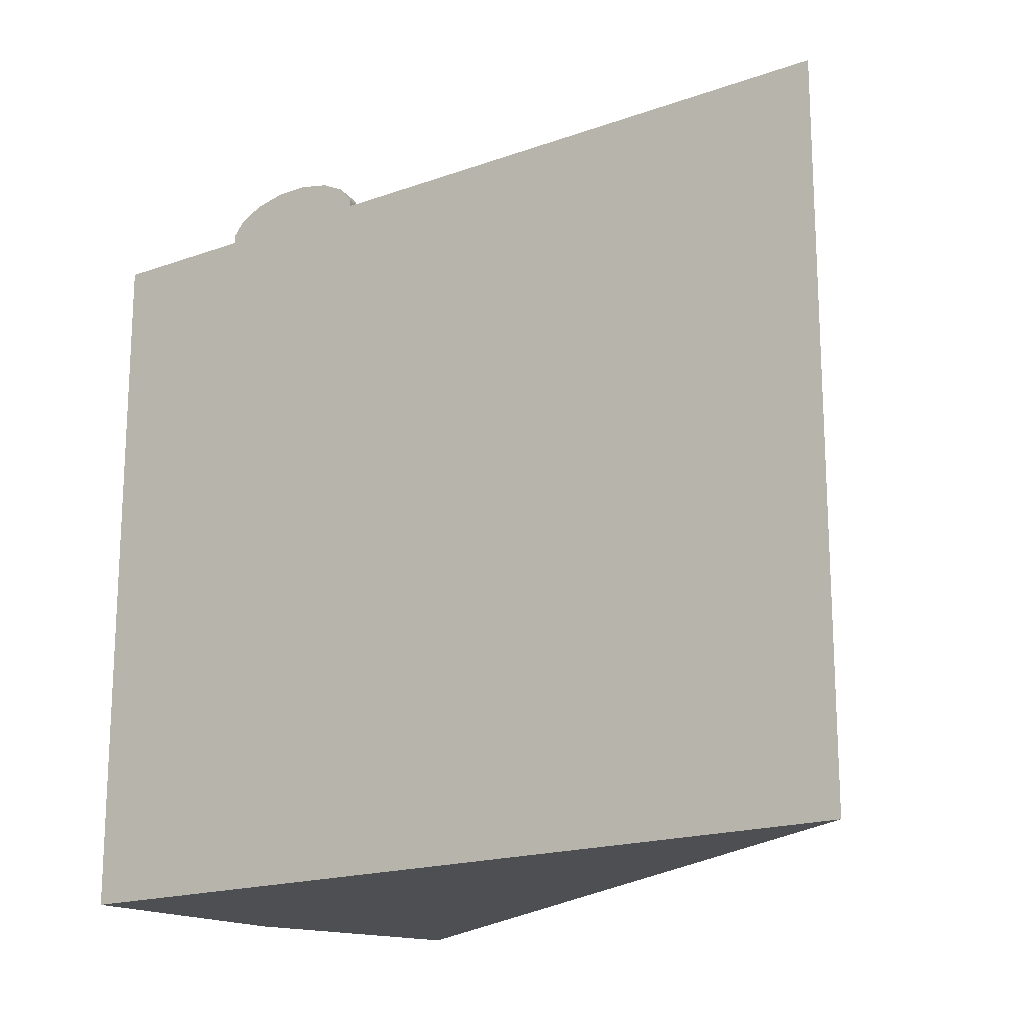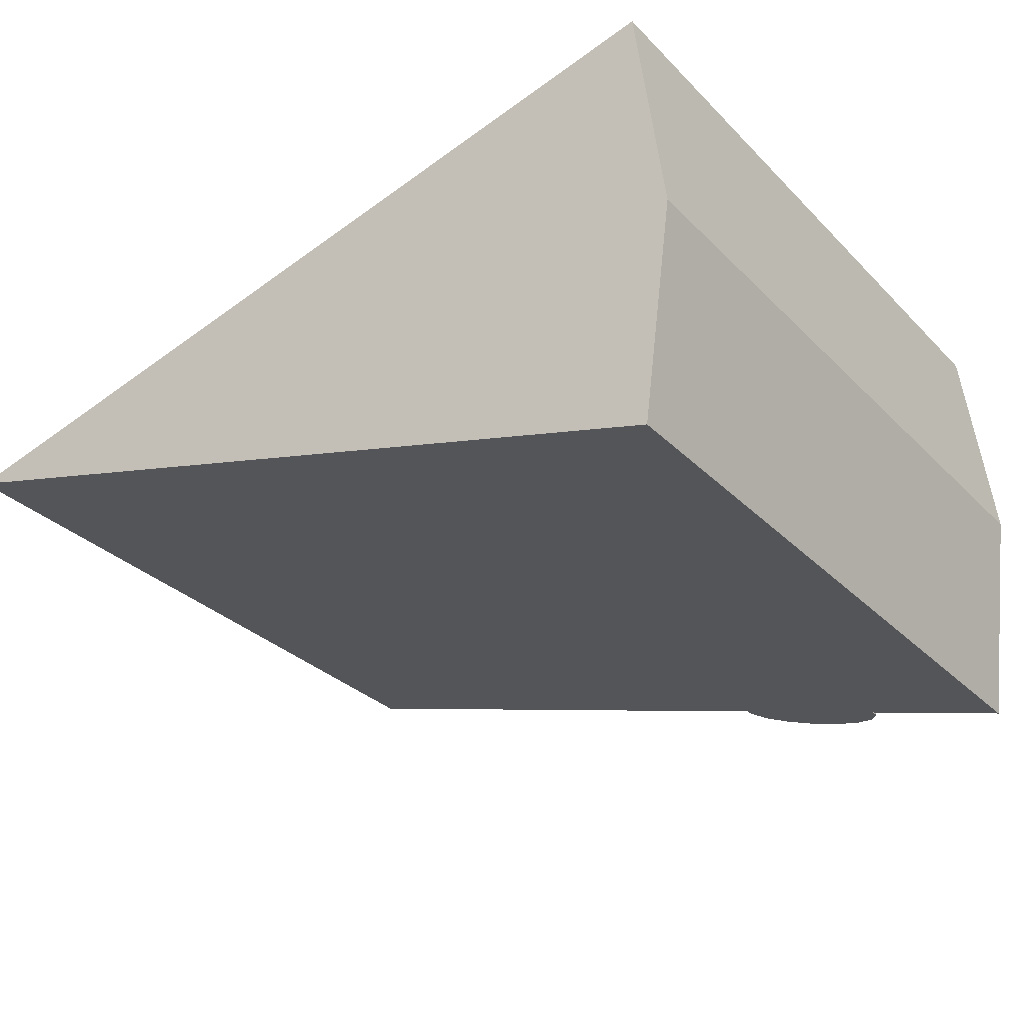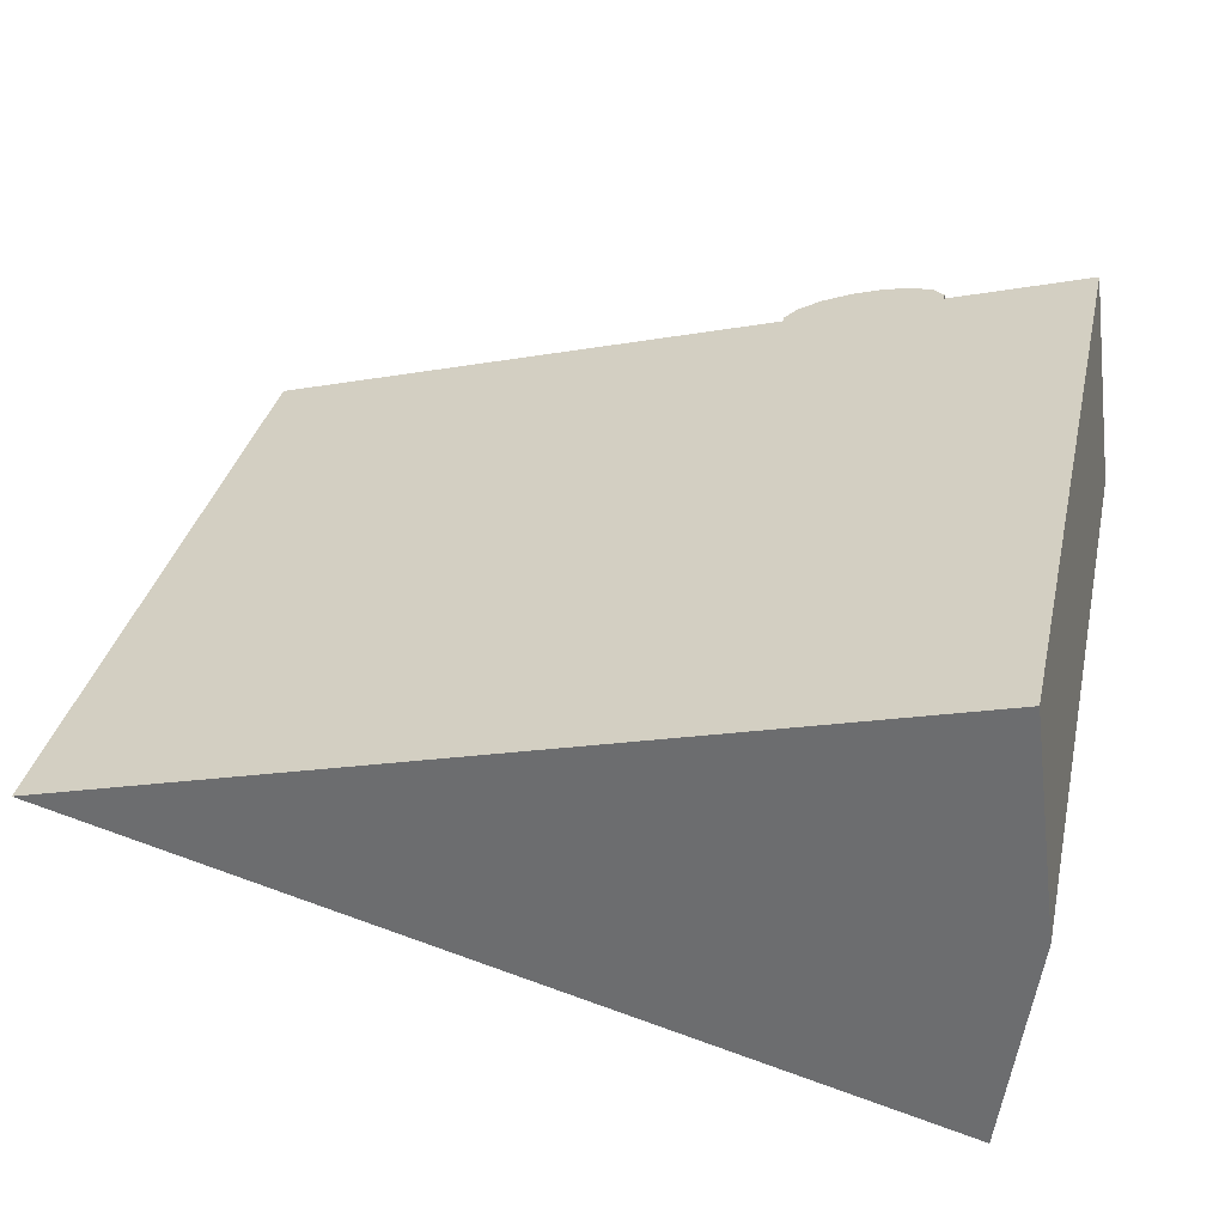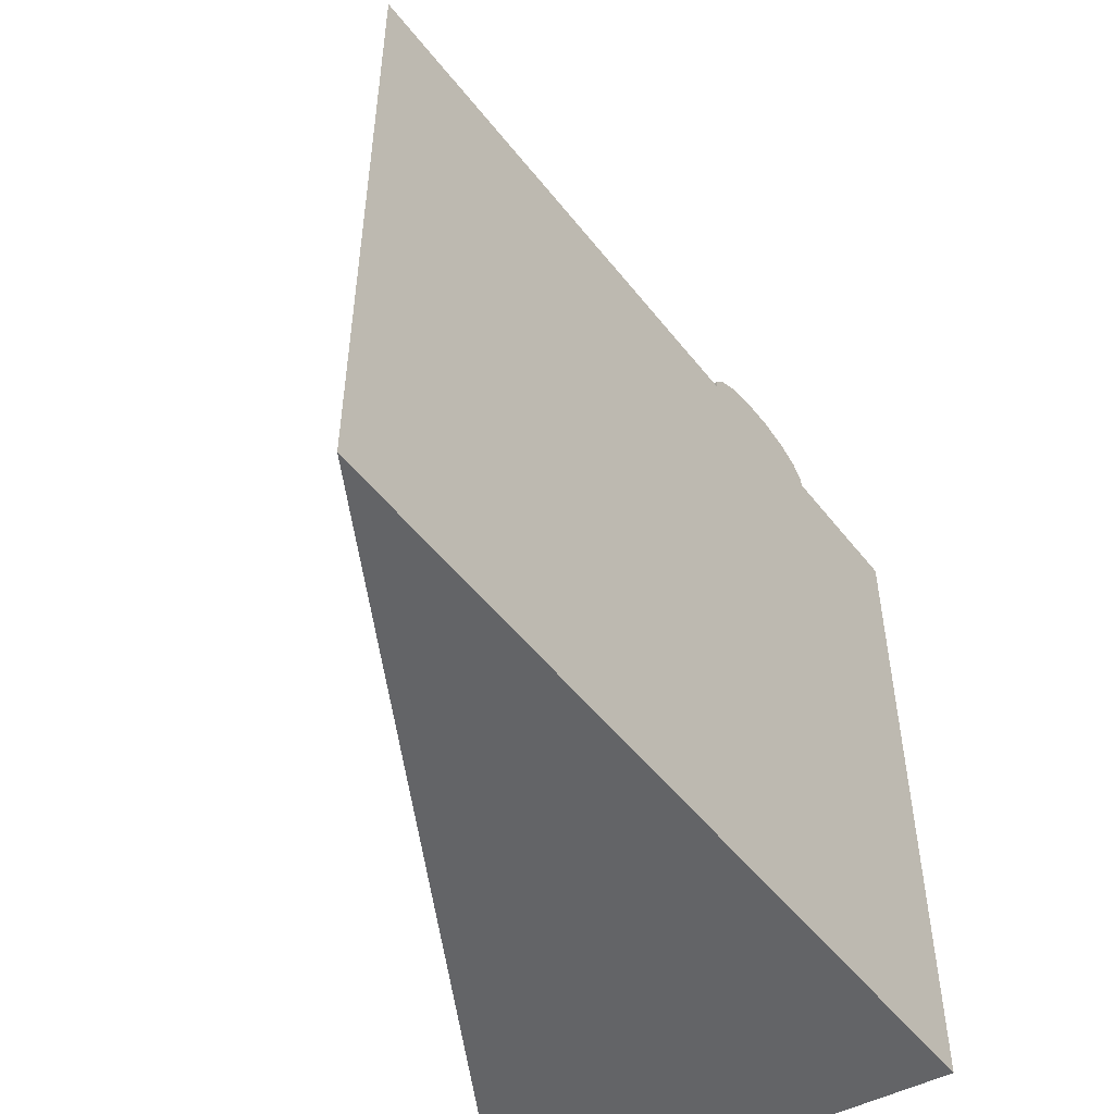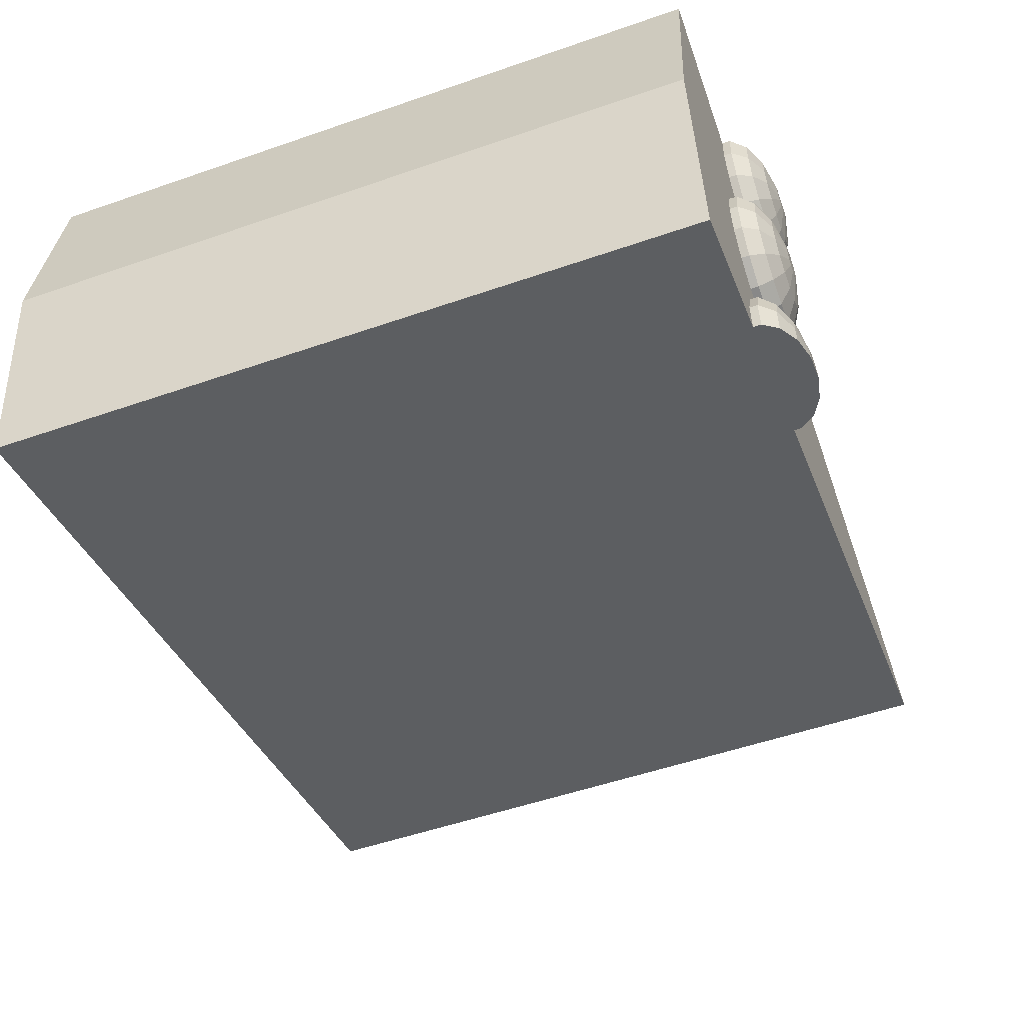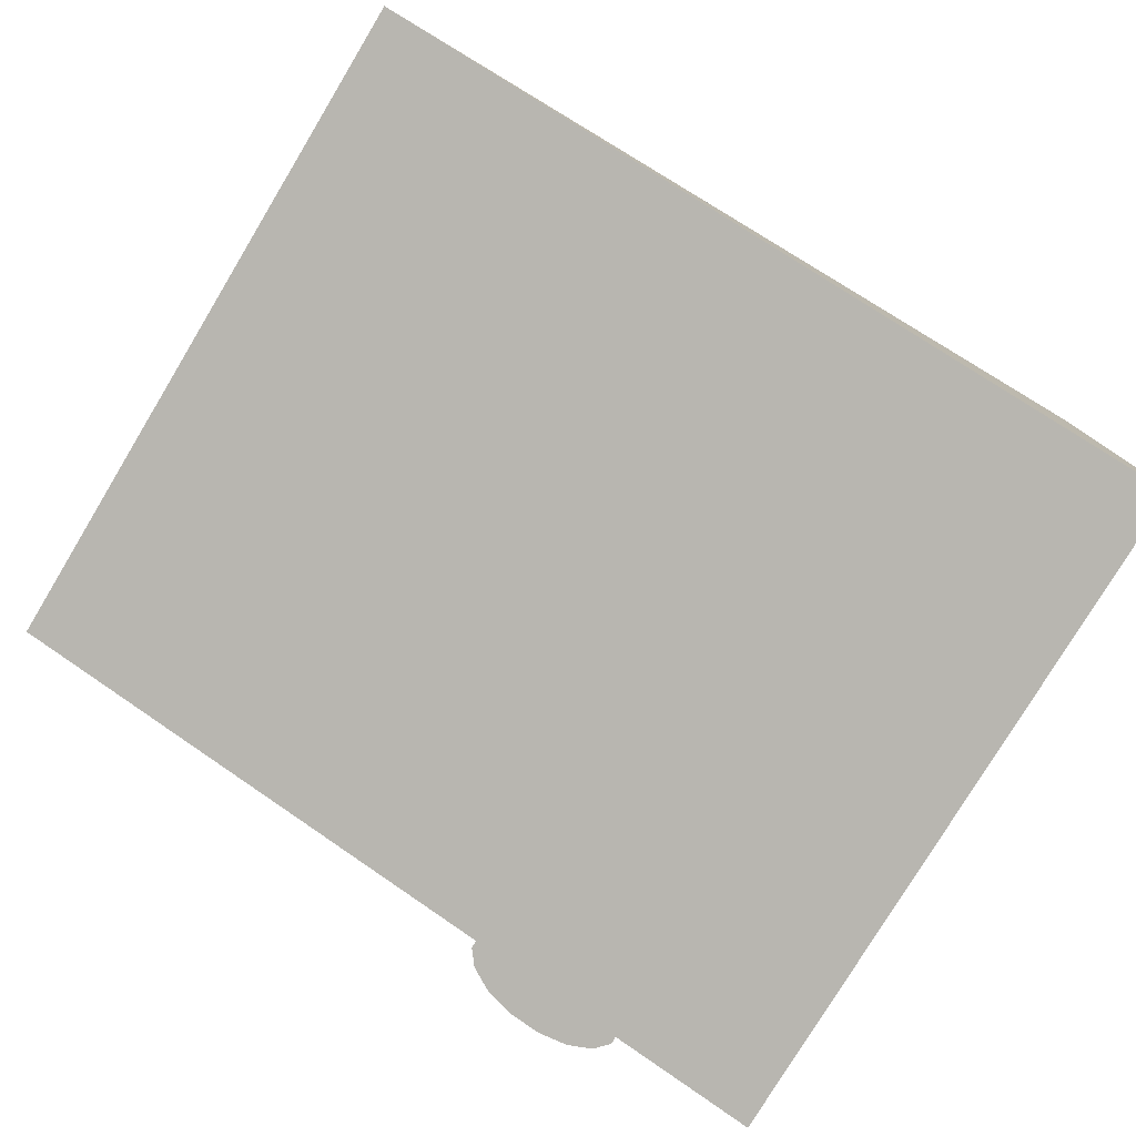
<metadata>
{"format":"obj","ext":"obj","renderer":"f3d","projection":"perspective","resolution":1024,"background":"white","views":[{"elev":-17.8,"azim":-129.8,"up":"+Y"},{"elev":-29.7,"azim":35.0,"up":"+Z"},{"elev":33.9,"azim":12.4,"up":"+Z"},{"elev":-51.2,"azim":-68.3,"up":"+Y"},{"elev":-52.8,"azim":110.4,"up":"+Z"},{"elev":-78.3,"azim":-31.1,"up":"+Z"}]}
</metadata>
<code>
o cake
v 34.16 43.39 1.591
v 33.47 42.49 1.877
v 35.06 43.39 2.94
v 37.1 44.45 0.3733
v 35.43 44.08 1.063
v 36.04 44.08 1.964
v 39.59 43.39 3.841
v 38 43.39 4.157
v 39.88 42.49 4.531
v 41.84 43.39 -1.591
v 40.57 44.08 -1.063
v 40.78 44.08 0
v 39.96 44.08 -1.964
v 38 43.39 -4.157
v 36.12 42.49 -4.531
v 36.41 43.39 -3.841
v 33.84 43.39 0
v 42.16 43.39 0
v 35.06 43.39 -2.94
v 34.16 43.39 -1.591
v 36.04 44.08 -1.964
v 37.63 44.45 0.9012
v 36.94 44.08 2.566
v 38 44.45 0.9755
v 41.47 42.49 3.468
v 42.53 42 1.877
v 42.53 42.49 1.877
v 41.47 42 3.468
v 39.88 42 4.531
v 42.9 42.49 0
v 36.41 43.39 3.841
v 36.12 42.49 4.531
v 33.47 42 1.877
v 33.1 42.49 0
v 33.1 42 0
v 38.98 44.45 0
v 40.57 44.08 1.063
v 38 44.08 -2.778
v 38 44.45 -0.9755
v 39.06 44.08 -2.566
v 39.88 42.49 -4.531
v 39.59 43.39 -3.841
v 38.9 44.45 -0.3733
v 38.69 44.45 -0.6897
v 42.53 42.49 -1.877
v 40.94 43.39 -2.94
v 41.47 42 -3.468
v 41.47 42.49 -3.468
v 42.53 42 -1.877
v 39.88 42 -4.531
v 34.53 42.49 3.468
v 42.9 42 0
v 33.47 42 -1.877
v 34.53 42.49 -3.468
v 34.53 42 -3.468
v 33.47 42.49 -1.877
v 34.53 42 3.468
v 36.12 42 4.531
v 35.22 44.08 0
v 36.94 44.08 -2.566
v 37.63 44.45 -0.9012
v 38 42 -4.904
v 38 42.49 -4.904
v 36.12 42 -4.531
v 38.9 44.45 0.3733
v 38.69 44.45 0.6897
v 39.96 44.08 1.964
v 41.84 43.39 1.591
v 40.94 43.39 2.94
v 38 44.08 2.778
v 37.31 44.45 0.6897
v 38 42 4.904
v 38 42.49 4.904
v 37.31 44.45 -0.6897
v 35.43 44.08 -1.063
v 37.1 44.45 -0.3733
v 39.06 44.08 2.566
v 37.02 44.45 0
v 38.37 44.45 0.9012
v 38.37 44.45 -0.9012
v 33.41 43.39 -7.304
v 32.81 42.49 -6.85
v 34.25 42.49 -5.588
v 35.93 44.45 -9.241
v 34.5 44.08 -8.144
v 36.22 44.45 -8.99
v 34.02 44.08 -9.116
v 32.69 43.39 -8.759
v 32.69 43.39 -8.759
v 34.02 44.08 -9.116
v 41.57 42.49 -9.195
v 40.72 43.39 -10.91
v 40.83 43.39 -9.292
v 39.39 44.08 -10.55
v 39.46 44.08 -9.473
v 37.65 44.45 -10.09
v 41.44 42.49 -11.1
v 40.72 43.39 -10.91
v 34.63 43.39 -6.235
v 36.07 42.49 -4.973
v 39.24 43.39 -6.537
v 37.78 43.39 -5.819
v 39.69 42.49 -5.945
v 40.95 42.49 -7.383
v 41.57 42 -9.195
v 40.95 42 -7.383
v 37.67 44.45 -9.708
v 39.11 44.08 -8.446
v 37.55 44.45 -9.347
v 38.4 44.08 -7.631
v 36.07 42 -4.973
v 37.97 42.49 -5.098
v 37.97 42 -5.098
v 32.81 42 -6.85
v 34.25 42 -5.588
v 41.44 42 -11.1
v 37.3 44.45 -9.061
v 40.31 43.39 -7.756
v 36.16 43.39 -5.713
v 35.32 44.08 -7.429
v 31.98 42.5 -8.569
v 31.97 42.49 -8.566
v 39.69 42 -5.945
v 37.65 44.45 -10.09
v 39.39 44.08 -10.55
v 36.34 44.08 -7.081
v 36.96 44.45 -8.893
v 37.42 44.08 -7.152
v 36.58 44.45 -8.868
v 31.97 42 -8.566
v 40.72 43.39 -10.91
v 35.76 44.45 -9.583
v 34.02 44.08 -9.116
v 35.76 44.45 -9.583
v 41.44 42.49 11.1
v 41.57 42 9.195
v 41.57 42.49 9.195
v 41.44 42 11.1
v 40.31 43.39 7.756
v 39.46 44.08 9.473
v 40.83 43.39 9.292
v 35.32 44.08 7.429
v 33.41 43.39 7.304
v 34.5 44.08 8.144
v 38.4 44.08 7.631
v 37.55 44.45 9.347
v 39.11 44.08 8.446
v 40.95 42.49 7.383
v 39.69 42 5.945
v 37.97 42.49 5.098
v 39.69 42.49 5.945
v 37.97 42 5.098
v 40.72 43.39 10.91
v 39.39 44.08 10.55
v 37.65 44.45 10.09
v 37.65 44.45 10.09
v 37.78 43.39 5.819
v 37.42 44.08 7.152
v 37.67 44.45 9.708
v 39.24 43.39 6.537
v 37.3 44.45 9.061
v 36.96 44.45 8.893
v 36.58 44.45 8.868
v 36.22 44.45 8.99
v 35.93 44.45 9.241
v 35.76 44.45 9.583
v 36.34 44.08 7.081
v 34.25 42 5.588
v 32.81 42.49 6.85
v 34.25 42.49 5.588
v 32.81 42 6.85
v 31.97 42 8.566
v 31.97 42.49 8.566
v 40.72 43.39 10.91
v 40.71 43.39 10.91
v 34.63 43.39 6.235
v 36.07 42.49 4.973
v 40.95 42 7.383
v 36.07 42 4.973
v 36.16 43.39 5.713
v 34.02 44.08 9.116
v 34.02 44.08 9.116
v 32.69 43.39 8.759
v 33.24 43.67 8.907
v 0 42 0
v 49.06 42 -13.15
v 52 42 0
v 50.23 42 -13.46
v 48.3 42 12.94
v 50.23 42 13.46
v 0 -1 0
v 48.3 -1 12.94
v 49.06 0 -13.15
v 49.06 -1 -13.15
v 48.39 0 -12.97
v 49.06 21 -13.15
v 49.06 20 -13.15
v 48.39 21 -12.97
v 48.39 41 -12.97
v 49.06 41 -13.15
v 48.39 20 -12.97
v 52 -1 0
v 50.23 -1 13.46
v 50.23 -1 -13.46
f 1 2 3
f 4 5 6
f 7 8 9
f 10 11 12
f 10 13 11
f 14 15 16
f 17 2 1
f 10 12 18
f 19 20 21
f 22 23 24
f 25 26 27
f 26 25 28
f 29 25 9
f 25 29 28
f 30 18 27
f 31 32 8
f 33 34 35
f 34 33 2
f 12 36 37
f 38 39 40
f 41 14 42
f 16 19 21
f 13 43 11
f 13 44 43
f 45 46 10
f 45 47 48
f 47 45 49
f 47 41 48
f 41 47 50
f 5 1 6
f 3 51 32
f 45 18 30
f 45 10 18
f 30 49 45
f 49 30 52
f 53 54 55
f 54 53 56
f 57 32 51
f 32 57 58
f 20 17 59
f 20 56 17
f 39 60 61
f 46 13 10
f 42 40 13
f 62 15 63
f 15 62 64
f 3 2 51
f 65 66 67
f 12 37 68
f 22 6 23
f 68 69 27
f 18 12 68
f 18 68 27
f 17 34 2
f 56 34 17
f 64 54 15
f 54 64 55
f 19 56 20
f 60 21 61
f 14 16 38
f 48 46 45
f 48 41 46
f 11 43 36
f 11 36 12
f 50 63 41
f 63 50 62
f 63 14 41
f 63 15 14
f 70 31 8
f 4 6 71
f 36 65 37
f 23 6 31
f 6 1 3
f 57 2 33
f 2 57 51
f 72 9 73
f 9 72 29
f 27 52 30
f 52 27 26
f 35 56 53
f 56 35 34
f 61 21 74
f 21 75 76
f 15 19 16
f 14 38 42
f 42 38 40
f 70 8 7
f 37 65 67
f 71 6 22
f 24 70 77
f 69 7 9
f 16 21 60
f 59 17 1
f 15 54 19
f 54 56 19
f 59 1 5
f 75 59 78
f 46 42 13
f 41 42 46
f 66 79 67
f 67 77 7
f 8 73 9
f 8 32 73
f 69 9 25
f 27 69 25
f 58 73 32
f 73 58 72
f 40 39 80
f 38 60 39
f 38 16 60
f 76 75 78
f 43 65 36
f 44 65 43
f 44 66 65
f 80 66 44
f 80 79 66
f 39 79 80
f 39 24 79
f 61 24 39
f 61 22 24
f 74 22 61
f 74 71 22
f 76 71 74
f 76 4 71
f 4 76 78
f 23 31 70
f 24 23 70
f 68 67 69
f 37 67 68
f 67 7 69
f 77 70 7
f 13 80 44
f 40 80 13
f 74 21 76
f 21 20 75
f 75 20 59
f 78 59 5
f 78 5 4
f 6 3 31
f 31 3 32
f 67 79 77
f 79 24 77
f 81 82 83
f 84 85 86
f 87 88 89
f 90 88 87
f 91 92 93
f 92 94 95
f 94 96 95
f 97 98 92
f 99 83 100
f 101 102 103
f 104 105 91
f 105 104 106
f 92 95 93
f 95 96 107
f 108 109 110
f 111 112 100
f 112 111 113
f 114 83 82
f 83 114 115
f 91 116 97
f 116 91 105
f 109 117 110
f 95 109 108
f 93 118 91
f 119 100 102
f 85 81 120
f 99 81 83
f 81 121 122
f 121 81 89
f 97 92 91
f 103 106 104
f 106 103 123
f 124 94 125
f 94 124 96
f 126 119 102
f 86 85 120
f 110 127 128
f 129 86 126
f 104 101 103
f 114 122 130
f 122 114 82
f 122 82 81
f 125 92 131
f 92 125 94
f 118 101 104
f 113 103 112
f 103 113 123
f 108 110 118
f 118 110 101
f 103 102 112
f 102 100 112
f 87 89 81
f 87 81 85
f 132 133 134
f 87 134 133
f 129 126 127
f 120 81 99
f 107 109 95
f 110 128 102
f 117 127 110
f 115 100 83
f 100 115 111
f 110 102 101
f 91 118 104
f 93 95 118
f 95 108 118
f 132 96 124
f 96 117 109
f 96 127 117
f 96 129 127
f 96 86 129
f 96 84 86
f 96 132 84
f 84 132 134
f 107 96 109
f 134 87 85
f 134 85 84
f 133 90 87
f 120 99 126
f 126 99 119
f 86 120 126
f 119 99 100
f 128 126 102
f 127 126 128
f 135 136 137
f 136 135 138
f 139 140 141
f 142 143 144
f 145 146 147
f 148 139 137
f 149 150 151
f 150 149 152
f 137 153 135
f 154 155 156
f 157 158 145
f 147 146 140
f 140 146 159
f 137 139 141
f 151 160 148
f 148 160 139
f 146 155 159
f 161 155 146
f 162 155 161
f 163 155 162
f 164 155 163
f 165 155 164
f 166 155 165
f 155 166 156
f 167 164 163
f 159 155 140
f 140 155 154
f 160 145 139
f 150 157 151
f 141 153 137
f 168 169 170
f 169 168 171
f 172 169 171
f 169 172 173
f 141 140 174
f 141 174 153
f 140 175 174
f 175 140 154
f 176 143 142
f 150 177 157
f 157 167 158
f 167 176 142
f 164 144 165
f 139 147 140
f 139 145 147
f 151 157 160
f 160 157 145
f 137 178 148
f 178 137 136
f 152 177 150
f 177 152 179
f 145 162 161
f 148 149 151
f 149 148 178
f 157 177 180
f 179 170 177
f 170 179 168
f 166 181 182
f 144 181 166
f 142 144 164
f 167 142 164
f 170 169 143
f 158 167 162
f 158 162 145
f 162 167 163
f 145 161 146
f 169 173 143
f 143 173 183
f 157 180 167
f 165 144 166
f 177 176 180
f 180 176 167
f 144 143 181
f 143 184 181
f 184 143 183
f 177 170 176
f 170 143 176
f 28 136 26
f 28 178 136
f 29 178 28
f 29 149 178
f 72 149 29
f 72 152 149
f 58 152 72
f 58 179 152
f 57 179 58
f 57 168 179
f 33 168 57
f 33 171 168
f 35 171 33
f 130 35 114
f 185 35 130
f 172 35 185
f 35 172 171
f 186 187 188
f 187 186 49
f 26 187 52
f 189 187 26
f 187 49 52
f 186 105 49
f 105 186 116
f 187 189 190
f 136 189 26
f 189 136 138
f 105 47 49
f 106 47 105
f 106 50 47
f 123 50 106
f 123 62 50
f 113 62 123
f 113 64 62
f 111 64 113
f 111 55 64
f 115 55 111
f 115 53 55
f 53 114 35
f 114 53 115
f 191 172 185
f 192 172 191
f 172 192 138
f 138 192 189
f 172 166 182
f 166 172 156
f 172 182 184
f 138 156 172
f 154 138 175
f 172 184 183
f 175 153 174
f 172 183 173
f 156 138 154
f 175 138 153
f 153 138 135
f 182 181 184
f 193 194 195
f 196 197 198
f 199 116 186
f 198 116 199
f 199 186 200
f 116 198 130
f 201 130 198
f 201 198 197
f 191 130 201
f 191 201 195
f 191 195 194
f 130 191 185
f 116 124 125
f 124 116 132
f 130 132 116
f 116 125 92
f 132 130 133
f 90 89 88
f 133 89 90
f 116 92 97
f 89 133 130
f 89 130 121
f 121 130 122
f 192 202 203
f 202 194 204
f 191 202 192
f 202 191 194
f 190 202 187
f 202 190 203
f 192 190 189
f 190 192 203
f 187 204 188
f 204 187 202
f 188 200 186
f 200 196 199
f 188 196 200
f 188 197 196
f 197 193 201
f 204 197 188
f 197 204 193
f 193 204 194
f 199 196 198
f 201 193 195

</code>
